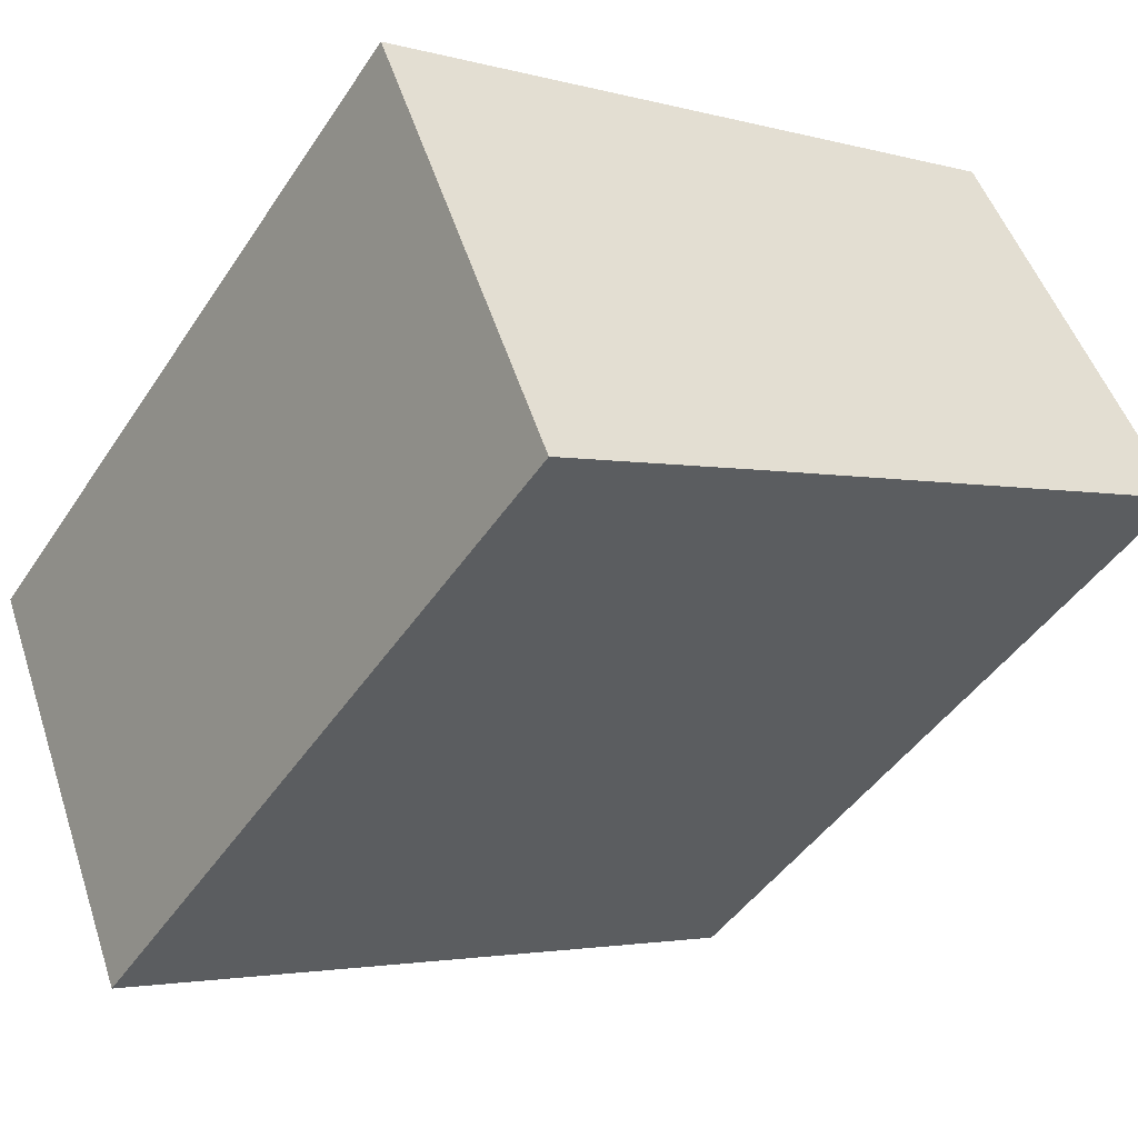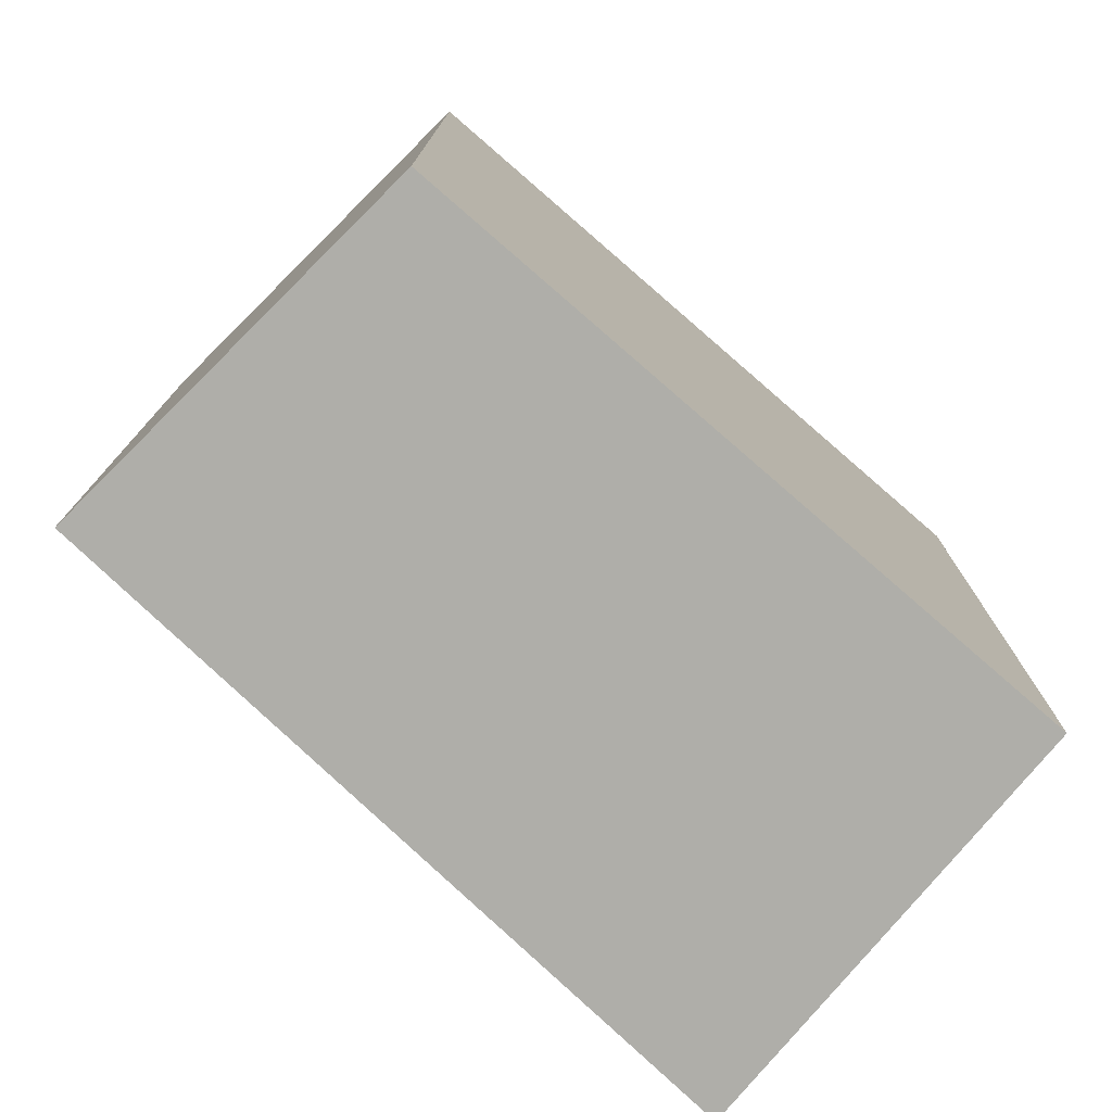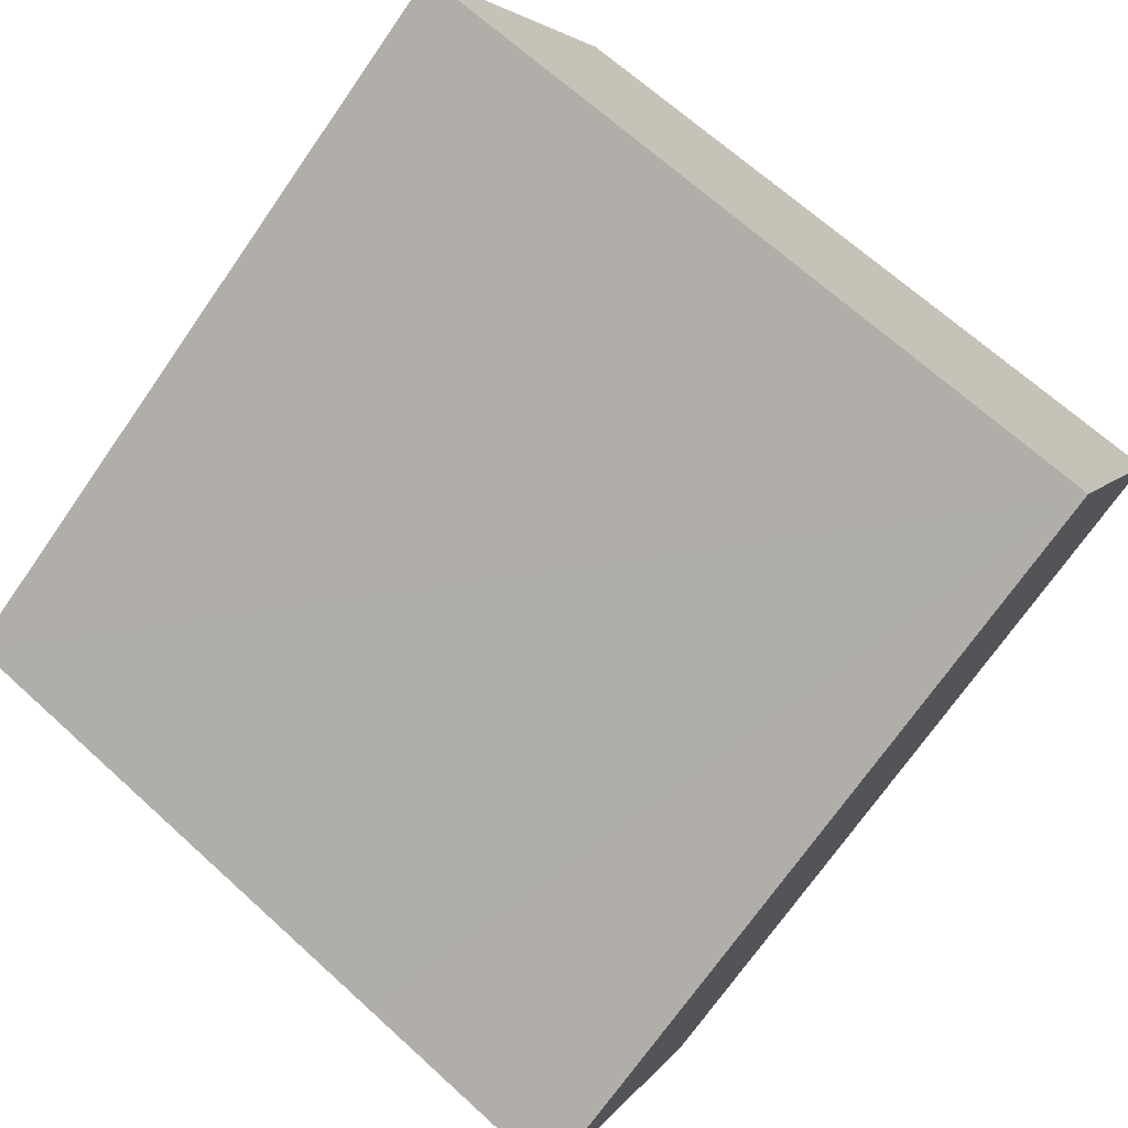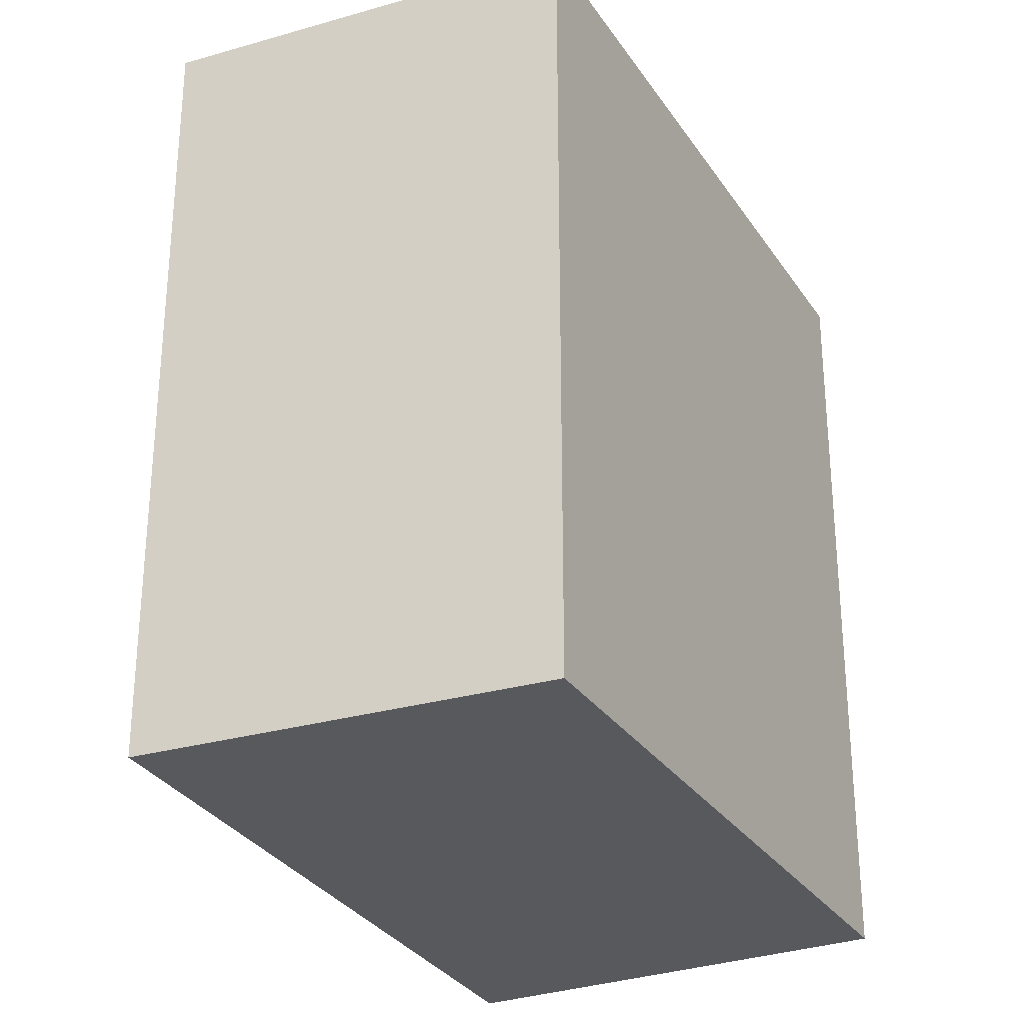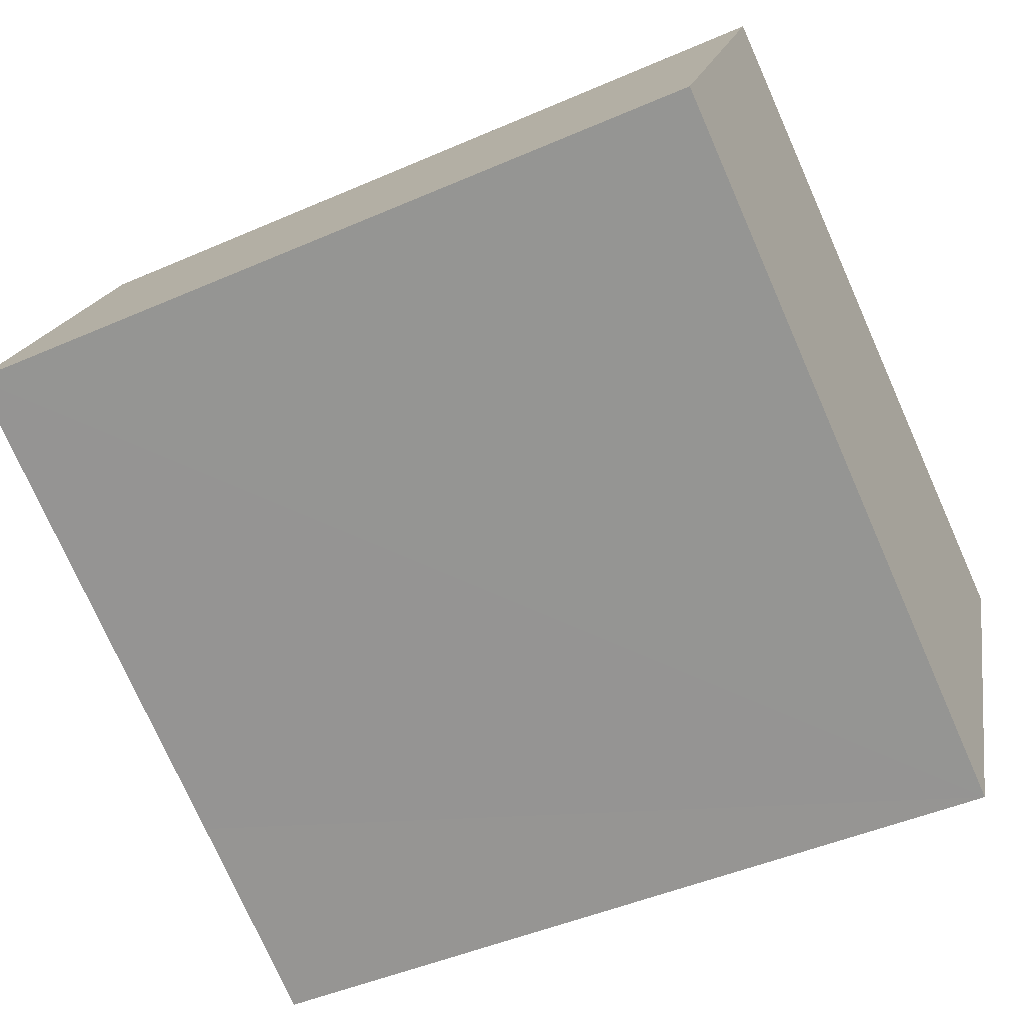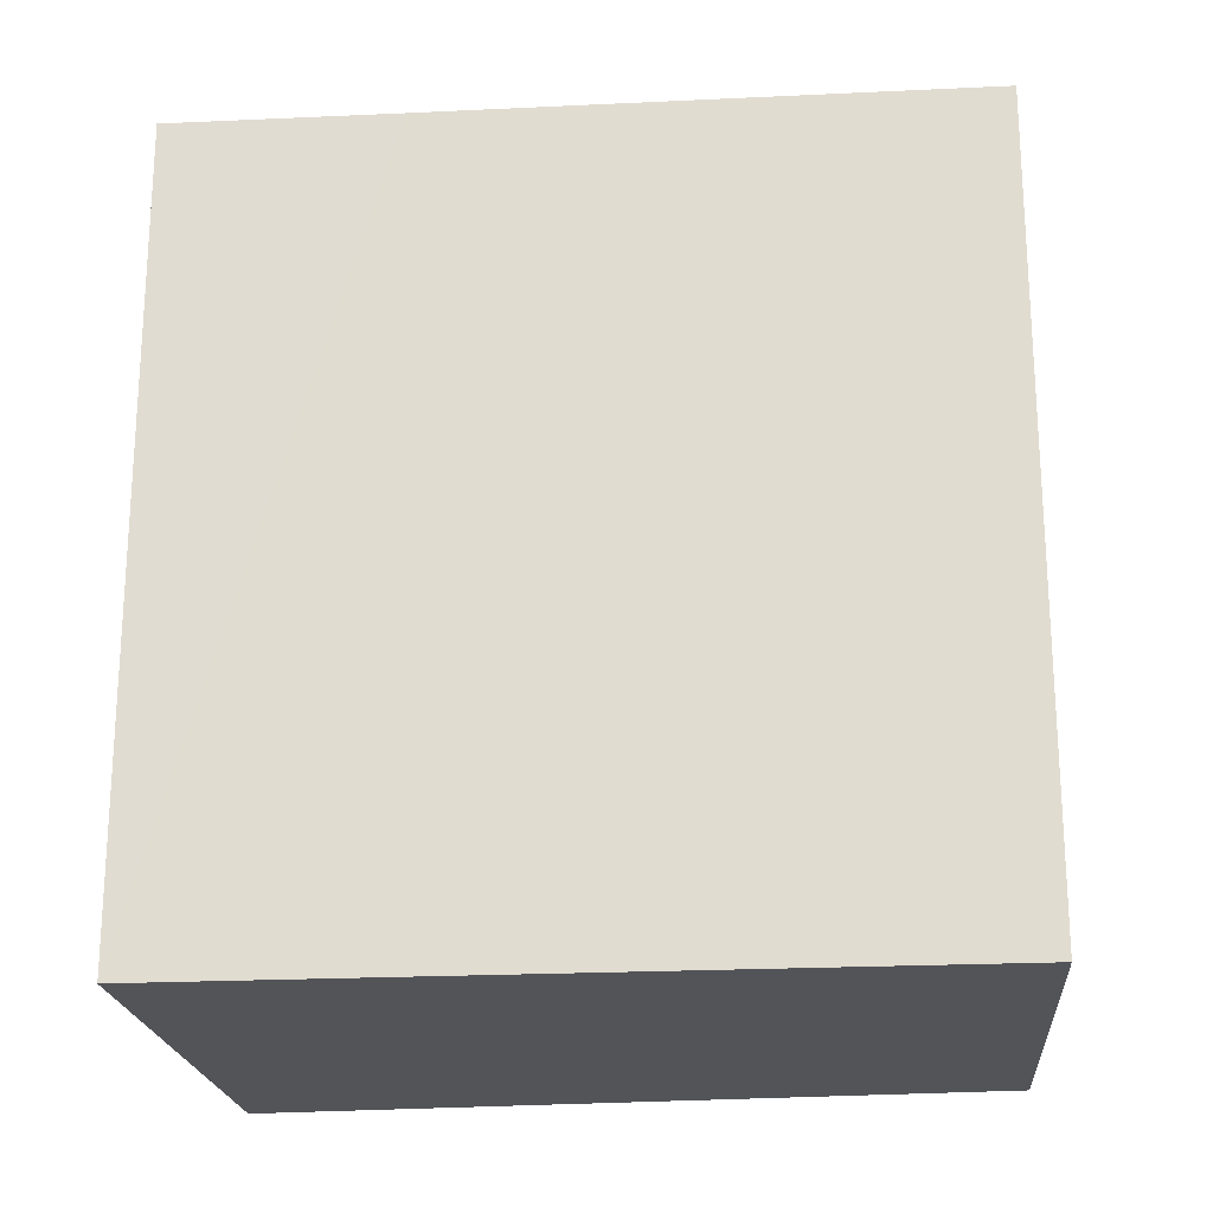
<metadata>
{"format":"obj","ext":"obj","renderer":"f3d","projection":"perspective","resolution":1024,"background":"white","views":[{"elev":-45.0,"azim":148.6,"up":"+Z"},{"elev":-77.5,"azim":-17.9,"up":"+Y"},{"elev":-72.0,"azim":-34.9,"up":"+Z"},{"elev":-29.3,"azim":-39.7,"up":"+Y"},{"elev":-46.4,"azim":-63.5,"up":"+Z"},{"elev":-22.8,"azim":-149.6,"up":"+Y"}]}
</metadata>
<code>
v  2.92 4.767 -1.404
v  5.155 4.767 0.549
v  4.14 4.767 -1.997
v  1.158 4.767 2.248
v  0 4.767 2.919e-16
v  4.14 1.223e-16 -1.997
v  0 0 0
v  2.92 8.597e-17 -1.404
v  1.158 -1.377e-16 2.248
v  5.155 -3.362e-17 0.549
g defaultobject
f 1 2 3
f 2 1 4
f 4 1 5
f 6 1 3
f 1 6 5
f 5 6 7
f 7 6 8
f 7 4 5
f 4 7 9
f 9 2 4
f 2 9 10
f 10 3 2
f 3 10 6
f 8 9 7
f 9 8 6
f 9 6 10

</code>
